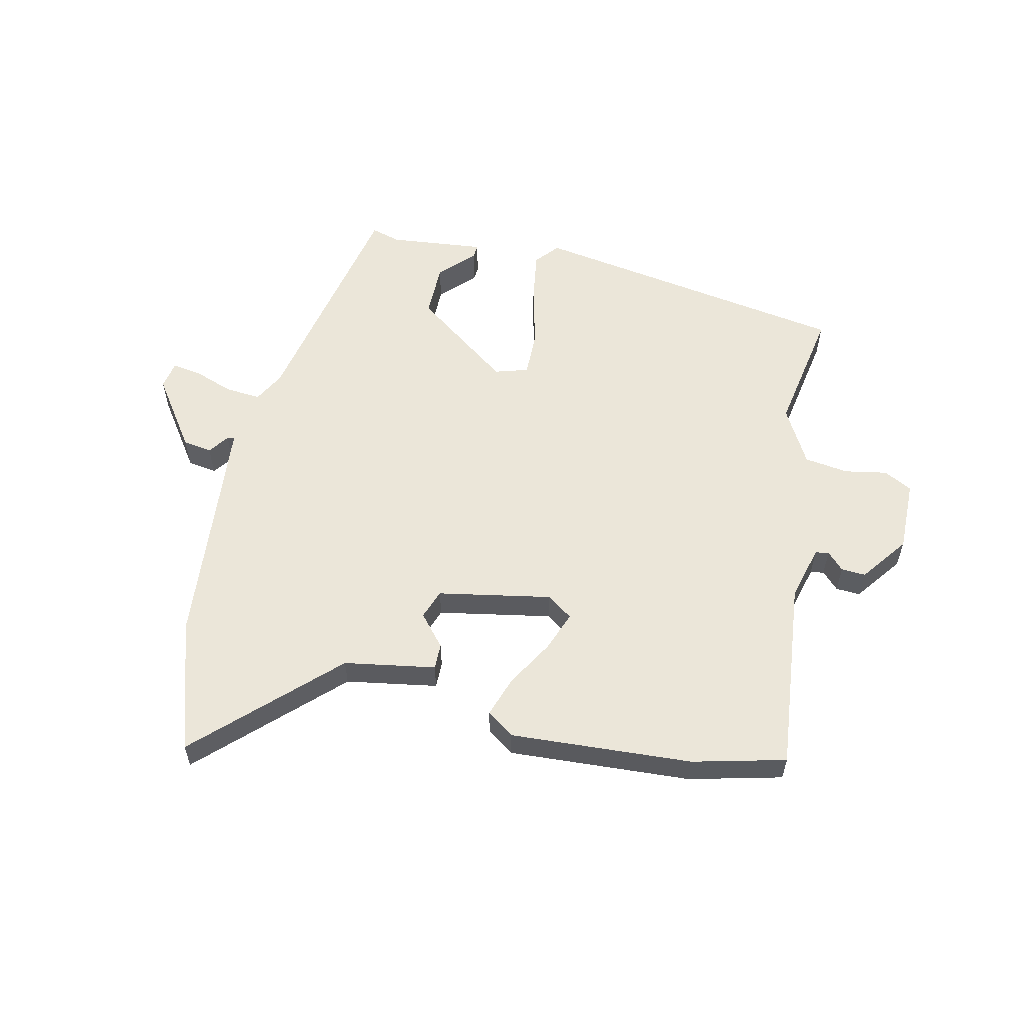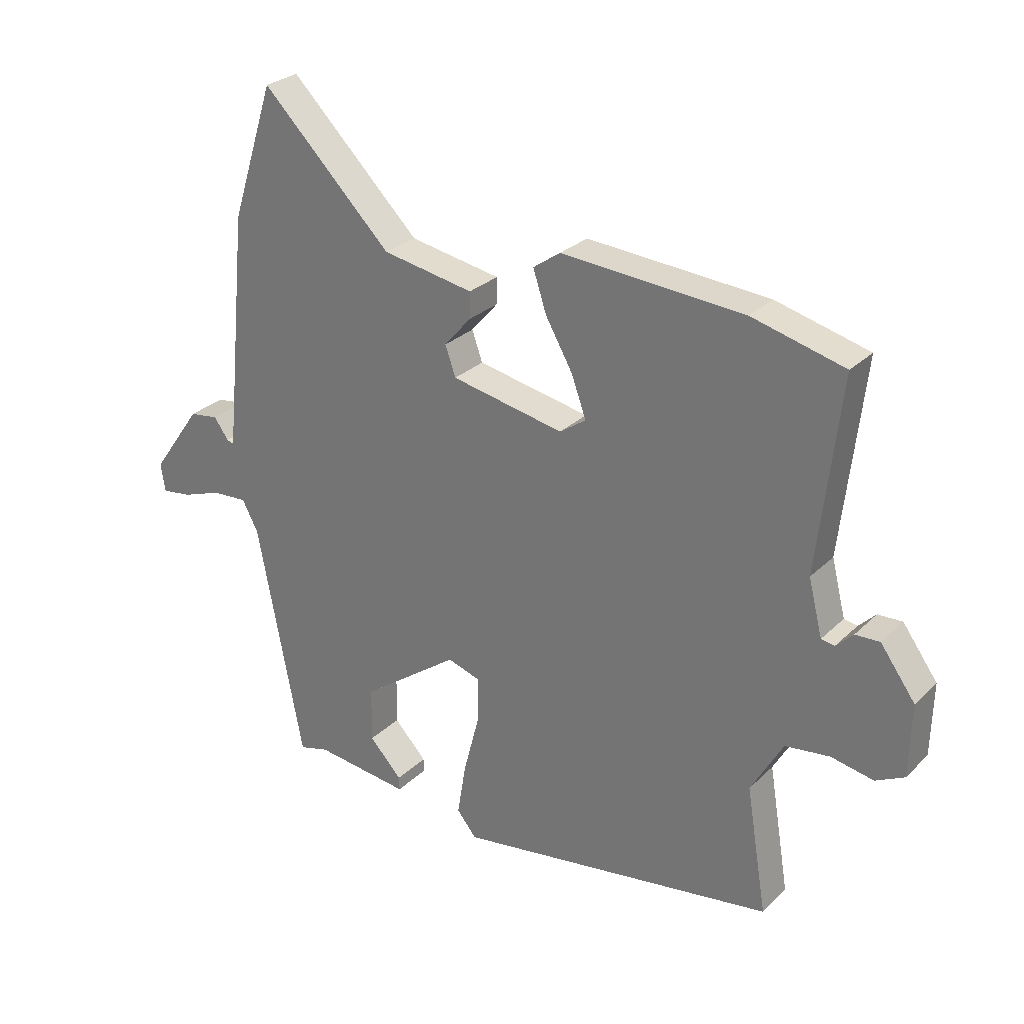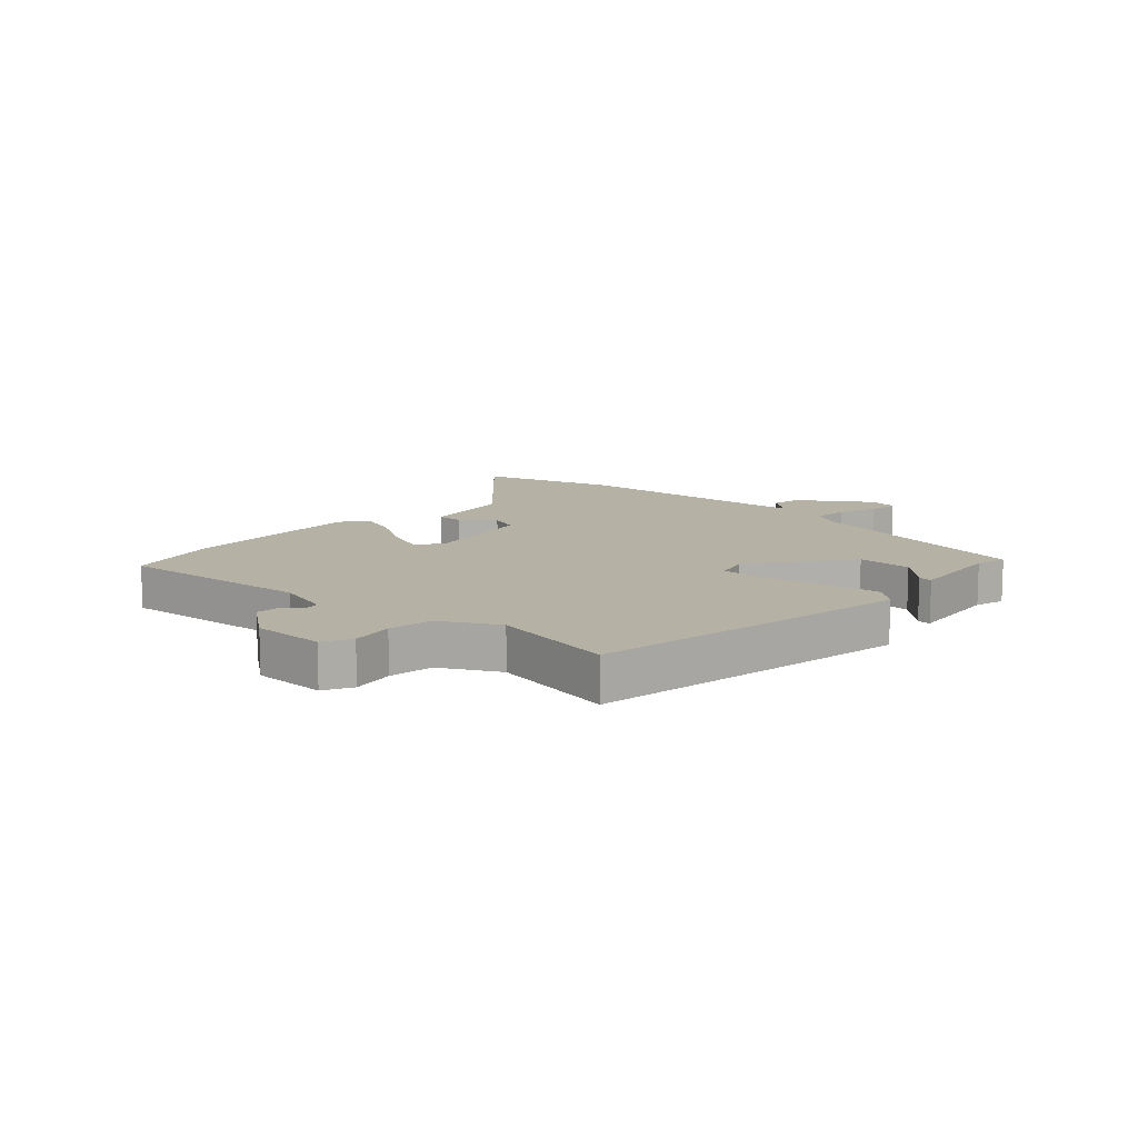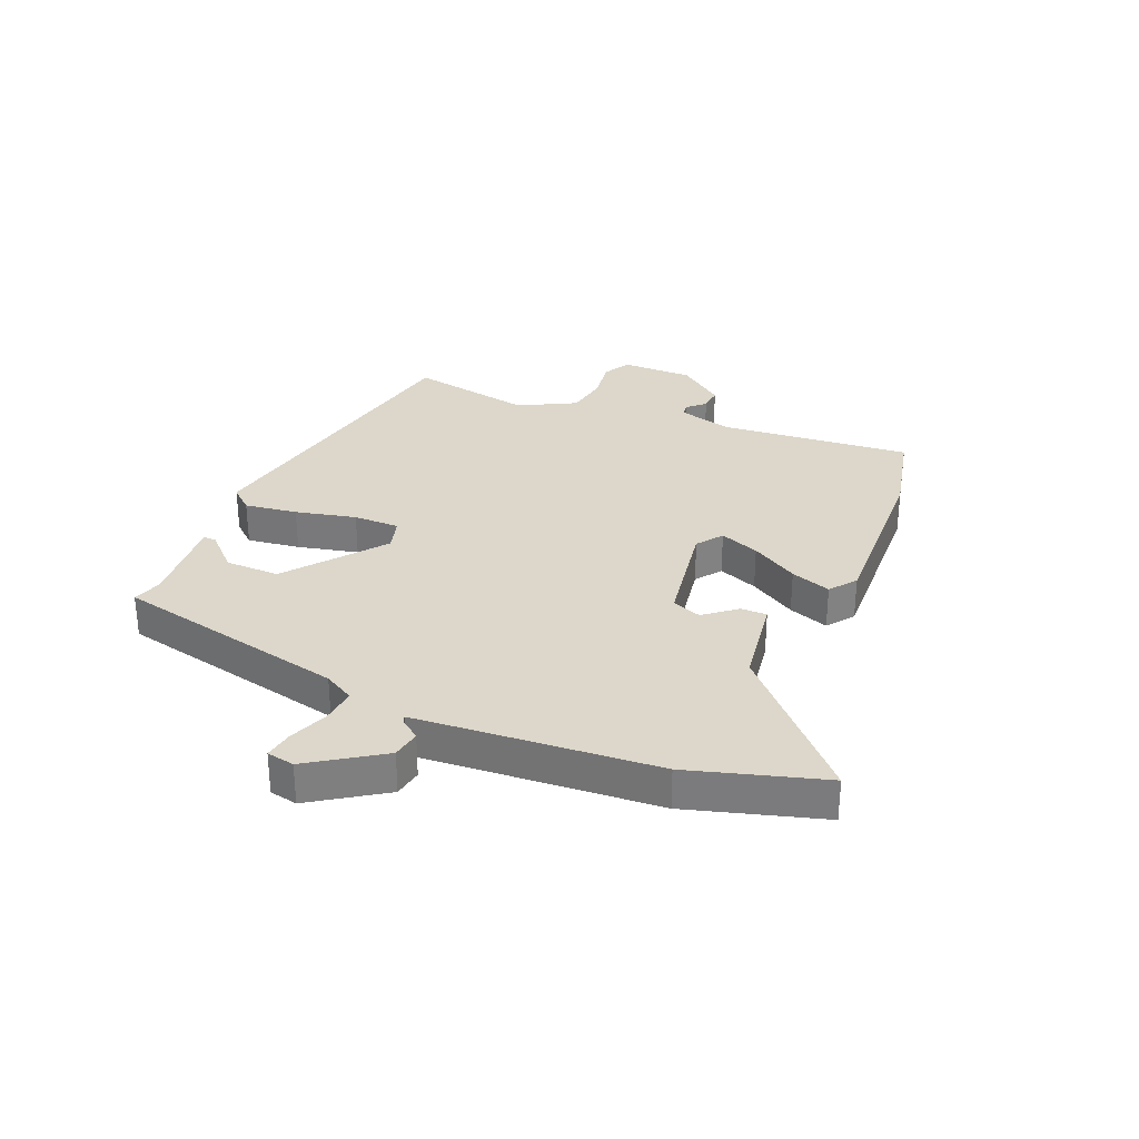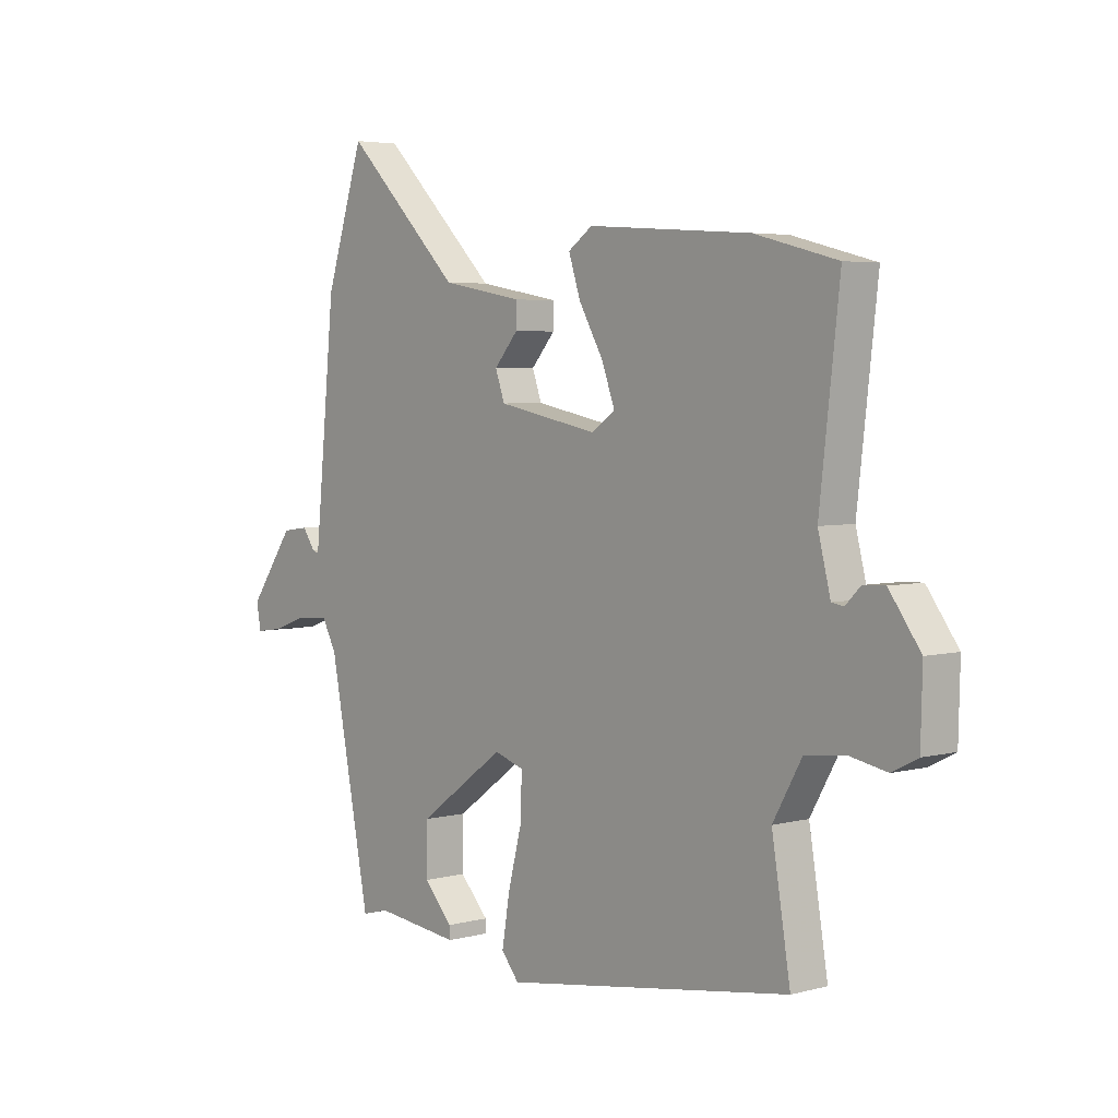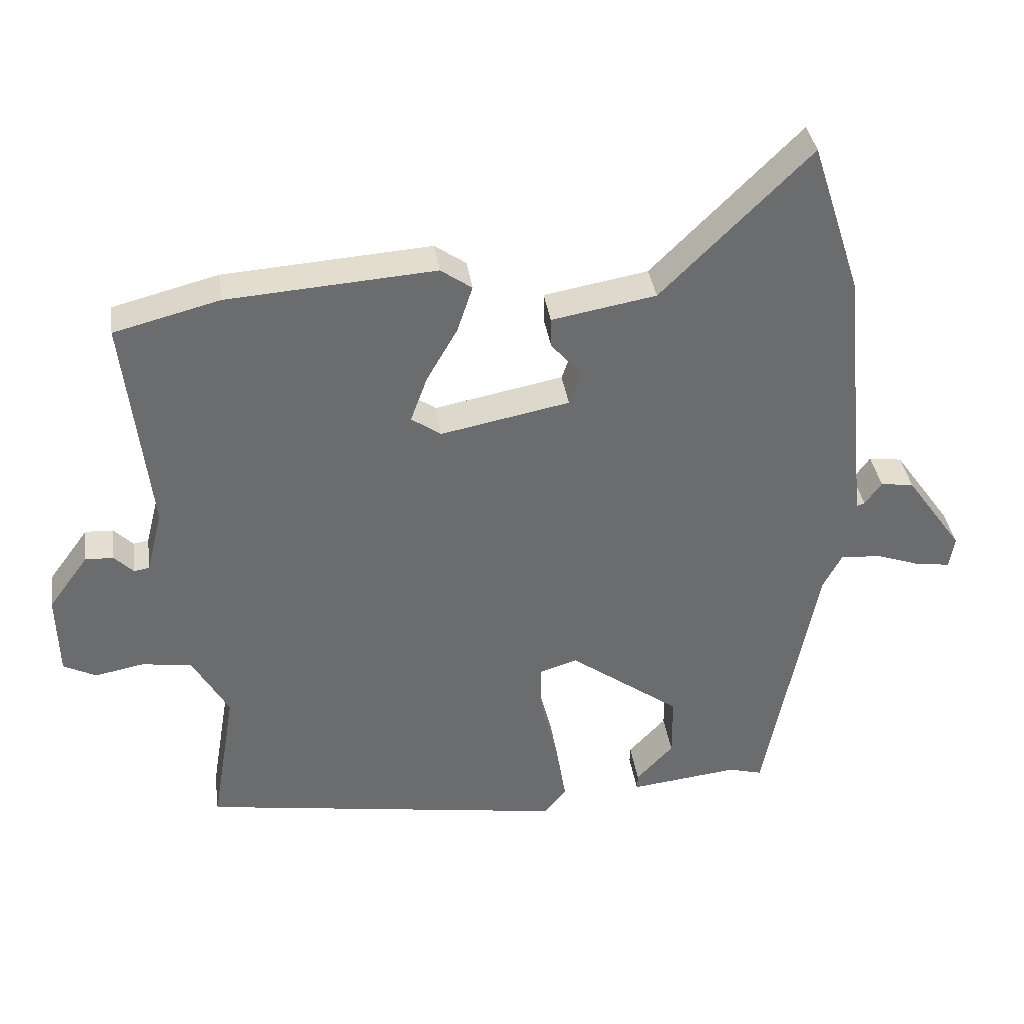
<metadata>
{"format":"obj","ext":"obj","renderer":"f3d","projection":"perspective","resolution":1024,"background":"white","views":[{"elev":57.2,"azim":13.3,"up":"+Y"},{"elev":27.6,"azim":35.1,"up":"+Z"},{"elev":11.9,"azim":133.6,"up":"+Y"},{"elev":30.5,"azim":-65.6,"up":"+Y"},{"elev":4.3,"azim":49.4,"up":"+Z"},{"elev":36.8,"azim":171.8,"up":"+Z"}]}
</metadata>
<code>
v 0.419 0.07 0.521
v 0.578 0.07 0.48
v 0.54 0.07 0.148
v 0.564 0.07 0.053
v 0.587 0.07 0.049
v 0.616 0.07 0.078
v 0.658 0.07 0.08
v 0.718 0.07 -0.002
v 0.715 0.07 -0.127
v 0.666 0.07 -0.152
v 0.593 0.07 -0.138
v 0.517 0.07 -0.148
v 0.462 0.07 -0.245
v 0.498 0.07 -0.462
v -0.056 0.07 -0.548
v -0.09 0.07 -0.507
v -0.075 0.07 -0.416
v -0.048 0.07 -0.312
v -0.046 0.07 -0.232
v -0.103 0.07 -0.214
v -0.271 0.07 -0.336
v -0.272 0.07 -0.43
v -0.216 0.07 -0.49
v -0.215 0.07 -0.513
v -0.379 0.07 -0.494
v -0.43 0.07 -0.508
v -0.509 0.07 -0.102
v -0.537 0.07 -0.049
v -0.598 0.07 -0.053
v -0.666 0.07 -0.077
v -0.717 0.07 -0.084
v -0.725 0.07 -0.036
v -0.639 0.07 0.085
v -0.589 0.07 0.092
v -0.564 0.07 0.057
v -0.552 0.07 0.053
v -0.542 0.07 0.151
v -0.511 0.07 0.466
v -0.437 0.07 0.695
v -0.213 0.07 0.473
v -0.056 0.07 0.445
v -0.057 0.07 0.4
v -0.103 0.07 0.347
v -0.085 0.07 0.296
v 0.109 0.07 0.258
v 0.154 0.07 0.289
v 0.129 0.07 0.358
v 0.082 0.07 0.44
v 0.059 0.07 0.51
v 0.106 0.07 0.543
v 0.419 0 0.521
v 0.578 0 0.48
v 0.54 0 0.148
v 0.564 0 0.053
v 0.587 0 0.049
v 0.616 0 0.078
v 0.658 0 0.08
v 0.718 0 -0.002
v 0.715 0 -0.127
v 0.666 0 -0.152
v 0.593 0 -0.138
v 0.517 0 -0.148
v 0.462 0 -0.245
v 0.498 0 -0.462
v -0.056 0 -0.548
v -0.09 0 -0.507
v -0.075 0 -0.416
v -0.048 0 -0.312
v -0.046 0 -0.232
v -0.103 0 -0.214
v -0.271 0 -0.336
v -0.272 0 -0.43
v -0.216 0 -0.49
v -0.215 0 -0.513
v -0.379 0 -0.494
v -0.43 0 -0.508
v -0.509 0 -0.102
v -0.537 0 -0.049
v -0.598 0 -0.053
v -0.666 0 -0.077
v -0.717 0 -0.084
v -0.725 0 -0.036
v -0.639 0 0.085
v -0.589 0 0.092
v -0.564 0 0.057
v -0.552 0 0.053
v -0.542 0 0.151
v -0.511 0 0.466
v -0.437 0 0.695
v -0.213 0 0.473
v -0.056 0 0.445
v -0.057 0 0.4
v -0.103 0 0.347
v -0.085 0 0.296
v 0.109 0 0.258
v 0.154 0 0.289
v 0.129 0 0.358
v 0.082 0 0.44
v 0.059 0 0.51
v 0.106 0 0.543
f 47 48 49 50
f 46 47 50 1
f 40 41 42 43
f 40 43 44
f 37 38 39 40
f 36 37 40 44
f 32 33 34 35
f 32 35 36
f 29 30 31 32
f 28 29 32 36
f 27 28 36 44
f 25 26 27 44
f 22 23 24 25
f 21 22 25
f 15 16 17 18
f 13 14 15 18
f 12 13 18 19
f 8 9 10 11
f 8 11 12
f 5 6 7 8
f 4 5 8 12
f 3 4 12 19
f 46 1 2 3
f 45 46 3 19
f 21 25 44 45
f 20 21 45
f 19 20 45
f 100 99 98 97
f 51 100 97 96
f 93 92 91 90
f 94 93 90
f 90 89 88 87
f 94 90 87 86
f 85 84 83 82
f 86 85 82
f 82 81 80 79
f 86 82 79 78
f 94 86 78 77
f 94 77 76 75
f 75 74 73 72
f 75 72 71
f 68 67 66 65
f 68 65 64 63
f 69 68 63 62
f 61 60 59 58
f 62 61 58
f 58 57 56 55
f 62 58 55 54
f 69 62 54 53
f 53 52 51 96
f 69 53 96 95
f 95 94 75 71
f 95 71 70
f 95 70 69
f 1 51 52 2
f 2 52 53 3
f 3 53 54 4
f 4 54 55 5
f 5 55 56 6
f 6 56 57 7
f 7 57 58 8
f 8 58 59 9
f 9 59 60 10
f 10 60 61 11
f 11 61 62 12
f 12 62 63 13
f 13 63 64 14
f 14 64 65 15
f 15 65 66 16
f 16 66 67 17
f 17 67 68 18
f 18 68 69 19
f 19 69 70 20
f 20 70 71 21
f 21 71 72 22
f 22 72 73 23
f 23 73 74 24
f 24 74 75 25
f 25 75 76 26
f 26 76 77 27
f 27 77 78 28
f 28 78 79 29
f 29 79 80 30
f 30 80 81 31
f 31 81 82 32
f 32 82 83 33
f 33 83 84 34
f 34 84 85 35
f 35 85 86 36
f 36 86 87 37
f 37 87 88 38
f 38 88 89 39
f 39 89 90 40
f 40 90 91 41
f 41 91 92 42
f 42 92 93 43
f 43 93 94 44
f 44 94 95 45
f 45 95 96 46
f 46 96 97 47
f 47 97 98 48
f 48 98 99 49
f 49 99 100 50
f 50 100 51 1

</code>
